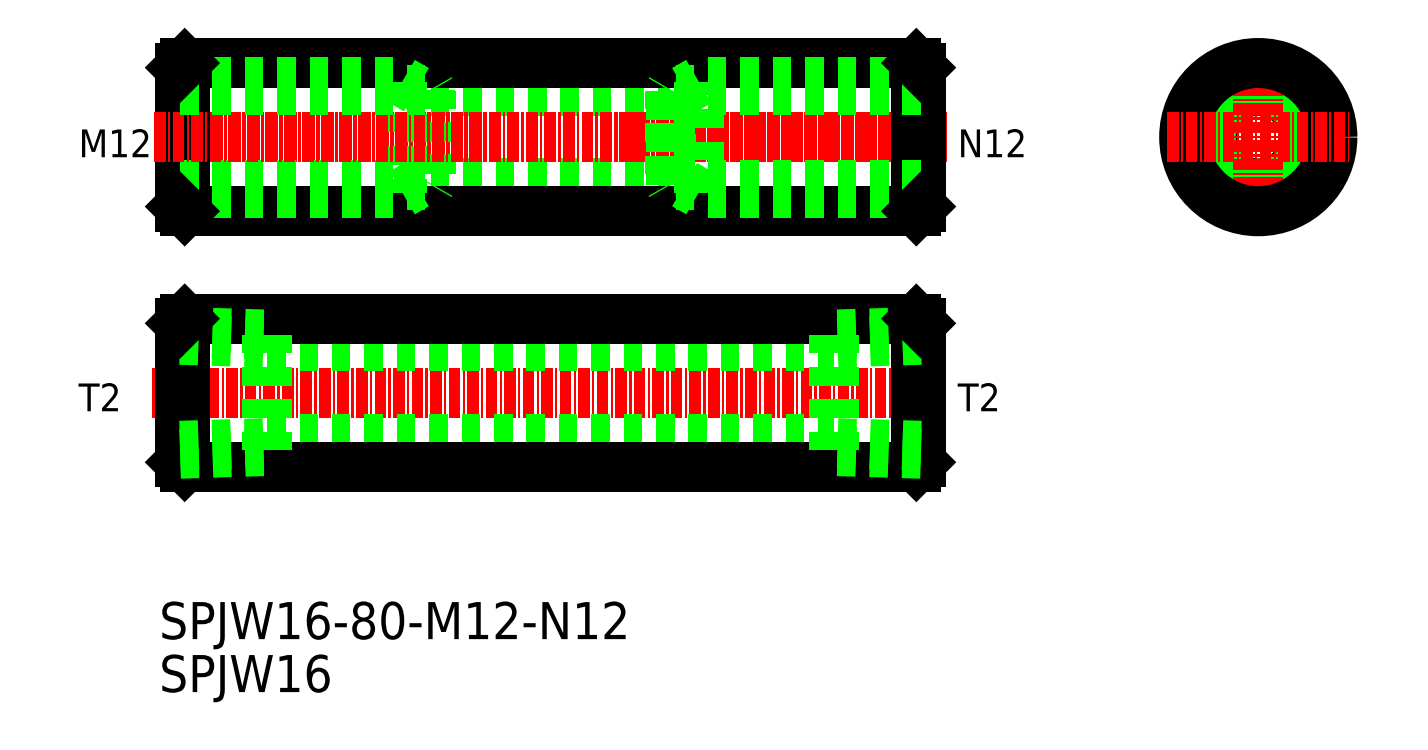
<metadata>
{"format":"dxf","ext":"dxf","renderer":"ezdxf+matplotlib","layout":"modelspace","background":"white","min_lineweight":24,"dpi":150}
</metadata>
<code>
0
SECTION
2
ENTITIES
0
LINE
8
CENTER
10
283.1
20
116.2
30
0
11
368.7
21
116.2
31
0
0
LINE
8
0
10
295.5
20
111.2
30
0
11
356.7
21
111.2
31
0
0
LINE
8
0
10
295.5
20
121.2
30
0
11
356.7
21
121.2
31
0
0
LINE
8
0
10
286.6
20
108.2
30
0
11
365.6
21
108.2
31
0
0
LINE
8
0
10
286.6
20
124.2
30
0
11
365.6
21
124.2
31
0
0
TEXT
8
0
10
283.9
20
89.57
30
0
40
4
1
SPJW16-80-M12-N12
0
LINE
8
0
10
313.2
20
138.8
30
0
11
339
21
138.8
31
0
0
LINE
8
0
10
313.2
20
148.8
30
0
11
339
21
148.8
31
0
0
LINE
8
CENTER
10
368.9
20
143.8
30
0
11
333.2
21
143.8
31
0
0
LINE
8
0
10
286.6
20
151.8
30
0
11
365.6
21
151.8
31
0
0
LINE
8
0
10
286.6
20
135.8
30
0
11
365.6
21
135.8
31
0
0
LINE
8
CENTER
10
283.5
20
143.8
30
0
11
368
21
143.8
31
0
0
TEXT
8
0
10
275.2
20
141.6
30
0
40
3
1
M12
0
LINE
8
0
10
313.2
20
148.8
30
0
11
313.2
21
138.8
31
0
0
LINE
8
0
10
310.1
20
149.8
30
0
11
310.1
21
137.8
31
0
0
LINE
8
0
10
313.1
20
148.9
30
0
11
313.1
21
138.6
31
0
0
LINE
8
0
10
286.1
20
149.8
30
0
11
286.1
21
137.8
31
0
0
LINE
8
0
10
286.6
20
151.8
30
0
11
286.6
21
135.8
31
0
0
LINE
8
0
10
286.1
20
151.3
30
0
11
286.1
21
136.3
31
0
0
LINE
8
0
10
286.6
20
124.2
30
0
11
286.6
21
108.2
31
0
0
LINE
8
0
10
286.1
20
108.7
30
0
11
286.1
21
123.7
31
0
0
TEXT
8
0
10
283.9
20
83.85
30
0
40
4
1
SPJW16
0
LINE
8
0
10
286.1
20
108.7
30
0
11
286.6
21
108.2
31
0
0
LINE
8
0
10
286.1
20
137.8
30
0
11
310.1
21
137.8
31
0
0
LINE
8
0
10
286.1
20
138.6
30
0
11
313.1
21
138.6
31
0
0
TEXT
8
0
10
275.2
20
114.2
30
0
40
3
1
T2
0
LINE
8
0
10
295.5
20
122.4
30
0
11
295.5
21
109.9
31
0
0
LINE
8
0
10
286.1
20
109.6
30
0
11
295.5
21
109.9
31
0
0
LINE
8
0
10
286.1
20
110.4
30
0
11
295.5
21
110.7
31
0
0
LINE
8
0
10
286.1
20
122.7
30
0
11
295.5
21
122.4
31
0
0
LINE
8
0
10
286.1
20
121.9
30
0
11
295.5
21
121.6
31
0
0
LINE
8
0
10
286.1
20
123.7
30
0
11
286.6
21
124.2
31
0
0
LINE
8
0
10
286.1
20
136.3
30
0
11
286.6
21
135.8
31
0
0
LINE
8
0
10
310.1
20
137.8
30
0
11
311.6
21
138.6
31
0
0
LINE
8
0
10
313.1
20
138.6
30
0
11
313.2
21
138.8
31
0
0
LINE
8
CENTER
10
283.3
20
143.8
30
0
11
319.1
21
143.8
31
0
0
LINE
8
0
10
286.1
20
149.8
30
0
11
310.1
21
149.8
31
0
0
LINE
8
0
10
286.1
20
148.9
30
0
11
313.1
21
148.9
31
0
0
LINE
8
0
10
286.1
20
151.3
30
0
11
286.6
21
151.8
31
0
0
LINE
8
0
10
313.1
20
148.9
30
0
11
313.2
21
148.8
31
0
0
LINE
8
0
10
310.1
20
149.8
30
0
11
311.6
21
148.9
31
0
0
LINE
8
0
10
301.4
20
151.8
30
0
11
301.4
21
151.8
31
0
0
LINE
8
0
10
316.1
20
151.8
30
0
11
316.1
21
151.8
31
0
0
CIRCLE
8
0
10
402.5
20
143.8
30
0
40
5
0
CIRCLE
8
0
10
402.5
20
143.8
30
0
40
5.125
0
TEXT
8
0
10
370.1
20
141.6
30
0
40
3
1
N12
0
LINE
8
0
10
339
20
148.8
30
0
11
339
21
138.8
31
0
0
CIRCLE
8
0
10
402.5
20
143.8
30
0
40
6
0
LINE
8
0
10
366.1
20
137.8
30
0
11
366.1
21
149.8
31
0
0
LINE
8
0
10
339.1
20
138.6
30
0
11
339.1
21
148.9
31
0
0
LINE
8
0
10
342.1
20
137.8
30
0
11
342.1
21
149.8
31
0
0
LINE
8
CENTER
10
402.5
20
153.4
30
0
11
402.5
21
134.1
31
0
0
LINE
8
0
10
366.1
20
151.3
30
0
11
366.1
21
136.3
31
0
0
CIRCLE
8
0
10
402.5
20
143.8
30
0
40
8
0
LINE
8
0
10
365.6
20
151.8
30
0
11
365.6
21
135.8
31
0
0
LINE
8
0
10
365.6
20
124.2
30
0
11
365.6
21
108.2
31
0
0
LINE
8
0
10
366.1
20
123.7
30
0
11
366.1
21
108.7
31
0
0
LINE
8
0
10
366.1
20
108.7
30
0
11
365.6
21
108.2
31
0
0
LINE
8
0
10
356.7
20
122.4
30
0
11
356.7
21
109.9
31
0
0
LINE
8
0
10
366.1
20
109.6
30
0
11
356.7
21
109.9
31
0
0
LINE
8
0
10
366.1
20
110.4
30
0
11
356.7
21
110.7
31
0
0
LINE
8
0
10
366.1
20
121.9
30
0
11
356.7
21
121.6
31
0
0
LINE
8
0
10
366.1
20
122.7
30
0
11
356.7
21
122.4
31
0
0
LINE
8
0
10
366.1
20
123.7
30
0
11
365.6
21
124.2
31
0
0
LINE
8
0
10
366.1
20
138.6
30
0
11
339.1
21
138.6
31
0
0
LINE
8
0
10
366.1
20
137.8
30
0
11
342.1
21
137.8
31
0
0
LINE
8
0
10
342.1
20
137.8
30
0
11
340.6
21
138.6
31
0
0
LINE
8
0
10
339.1
20
138.6
30
0
11
339
21
138.8
31
0
0
LINE
8
0
10
365.6
20
135.8
30
0
11
366.1
21
136.3
31
0
0
TEXT
8
0
10
370.1
20
114.2
30
0
40
3
1
T2
0
LINE
8
CENTER
10
392.7
20
143.8
30
0
11
412.4
21
143.8
31
0
0
LINE
8
0
10
366.1
20
148.9
30
0
11
339.1
21
148.9
31
0
0
LINE
8
0
10
366.1
20
149.8
30
0
11
342.1
21
149.8
31
0
0
LINE
8
0
10
342.1
20
149.8
30
0
11
340.6
21
148.9
31
0
0
LINE
8
0
10
339.1
20
148.9
30
0
11
339
21
148.8
31
0
0
LINE
8
0
10
366.1
20
151.3
30
0
11
365.6
21
151.8
31
0
0
ENDSEC
0
EOF

</code>
